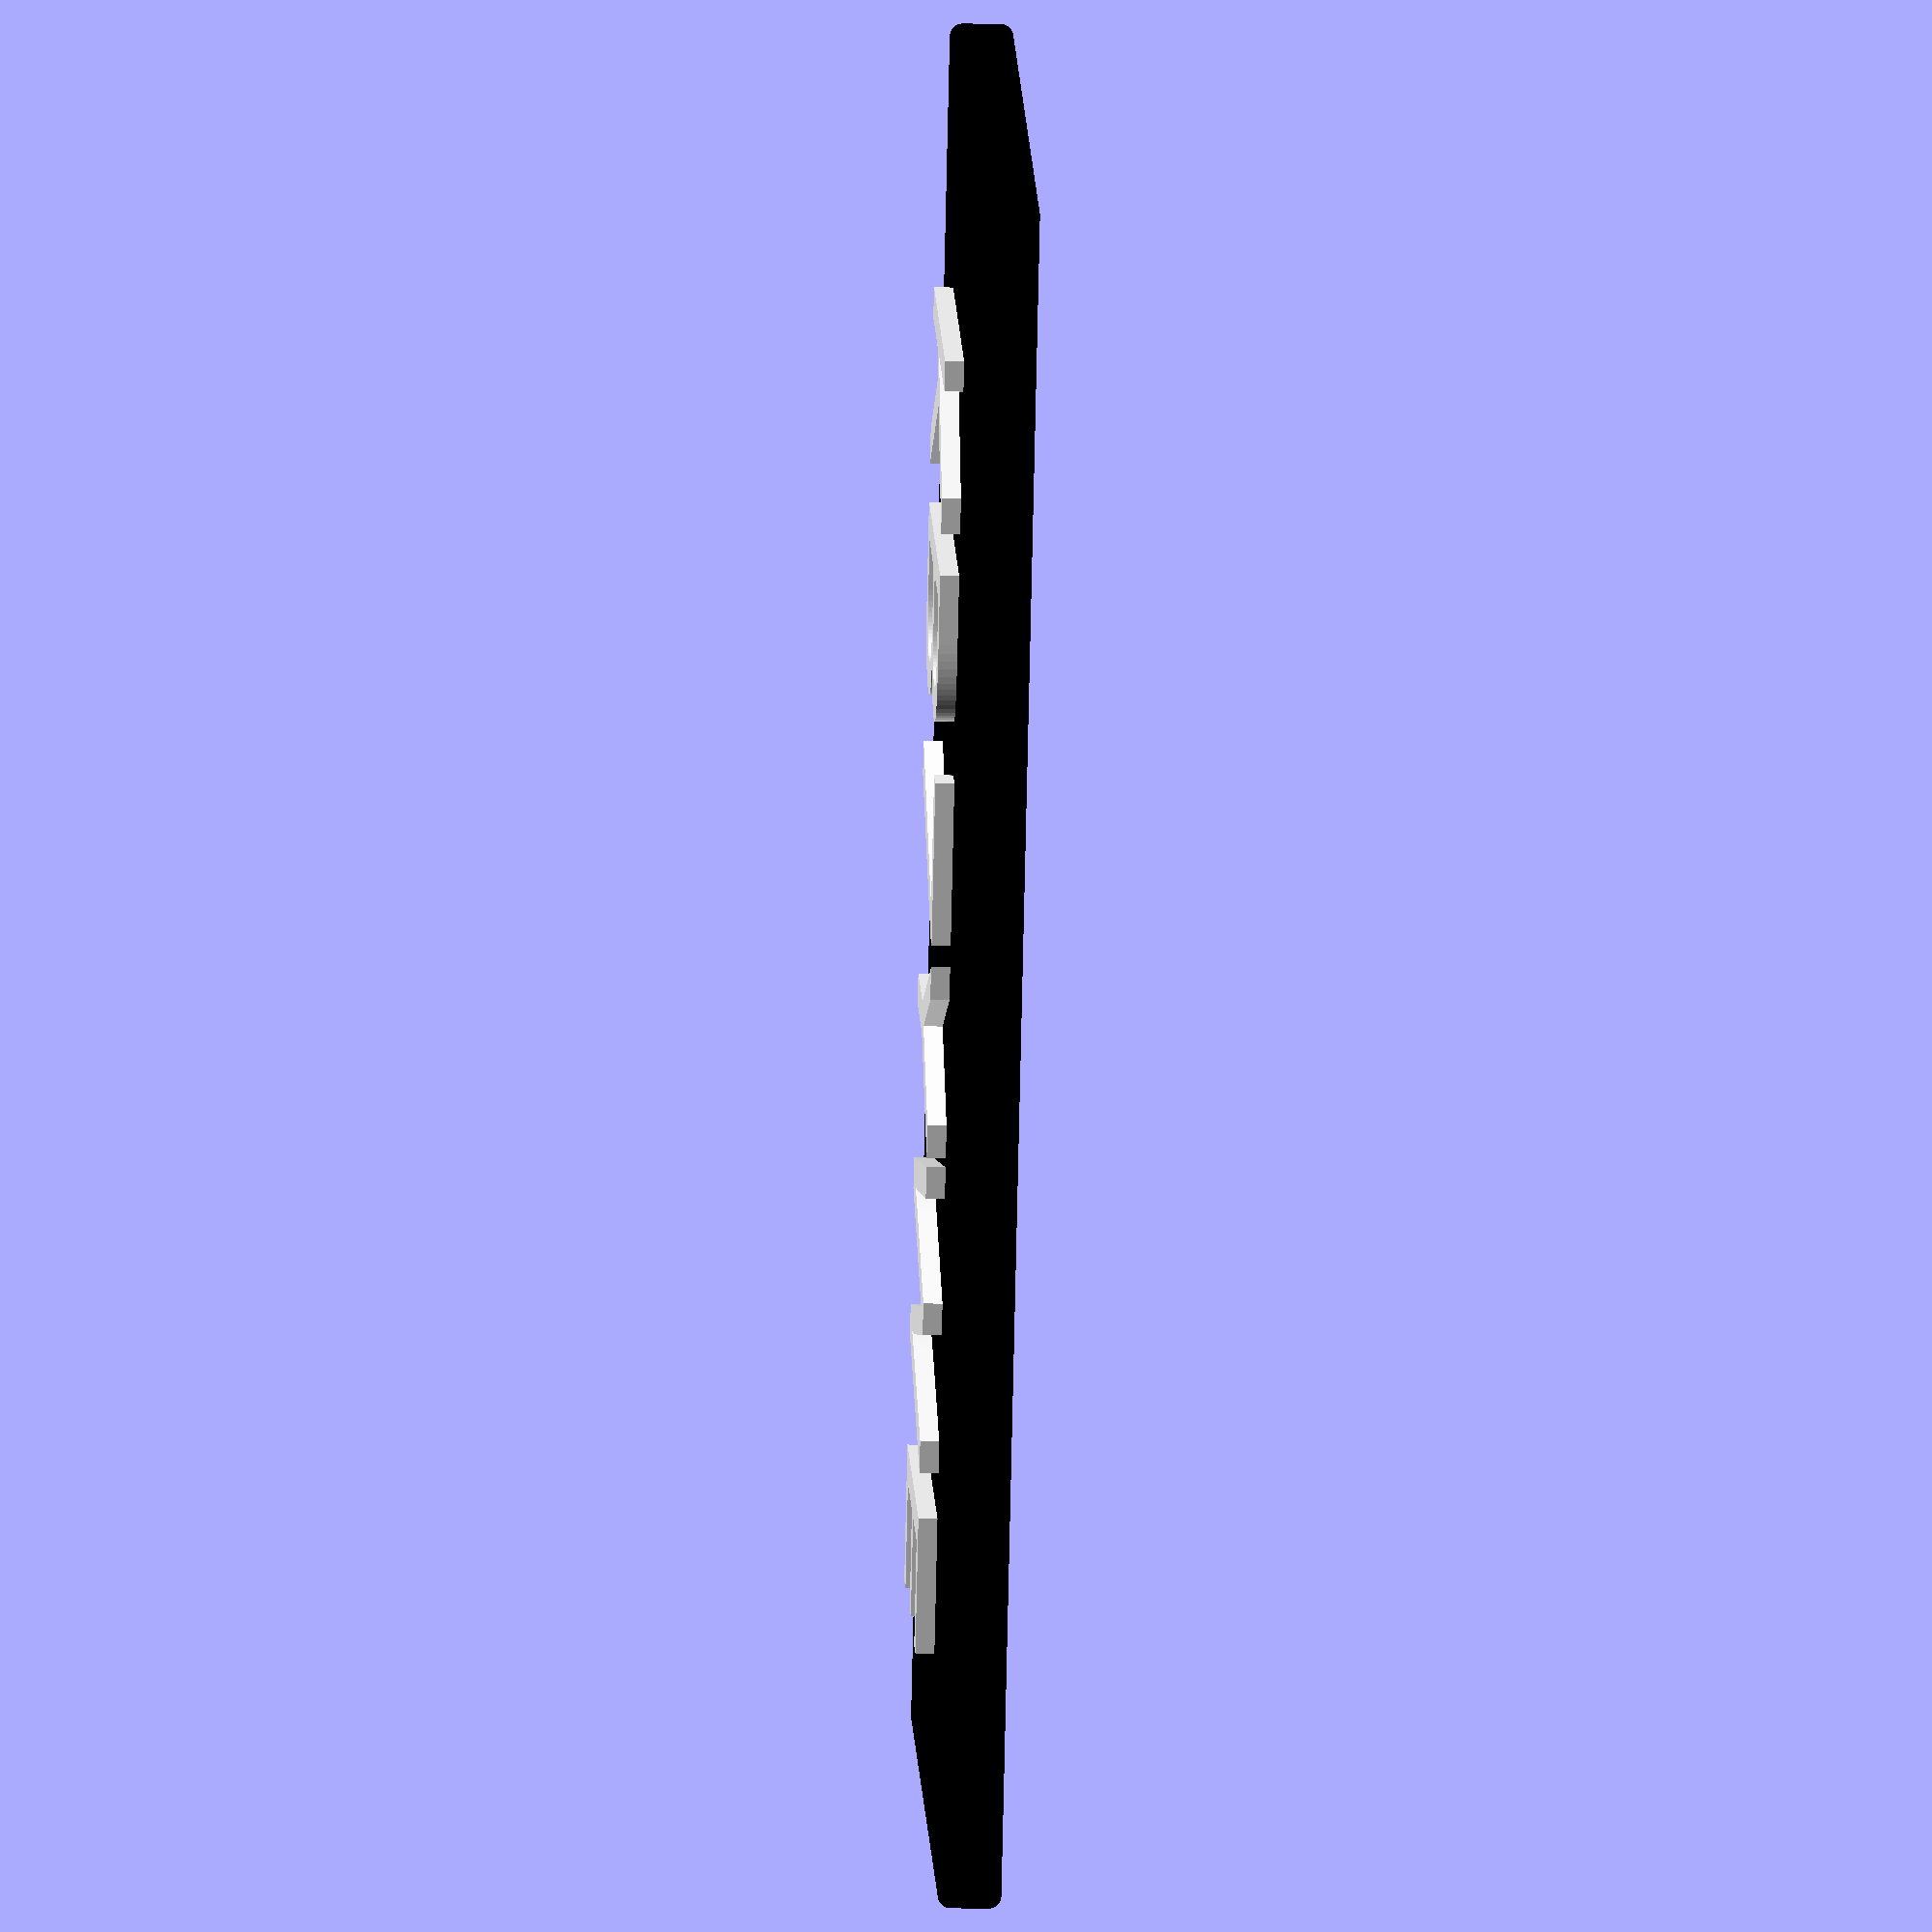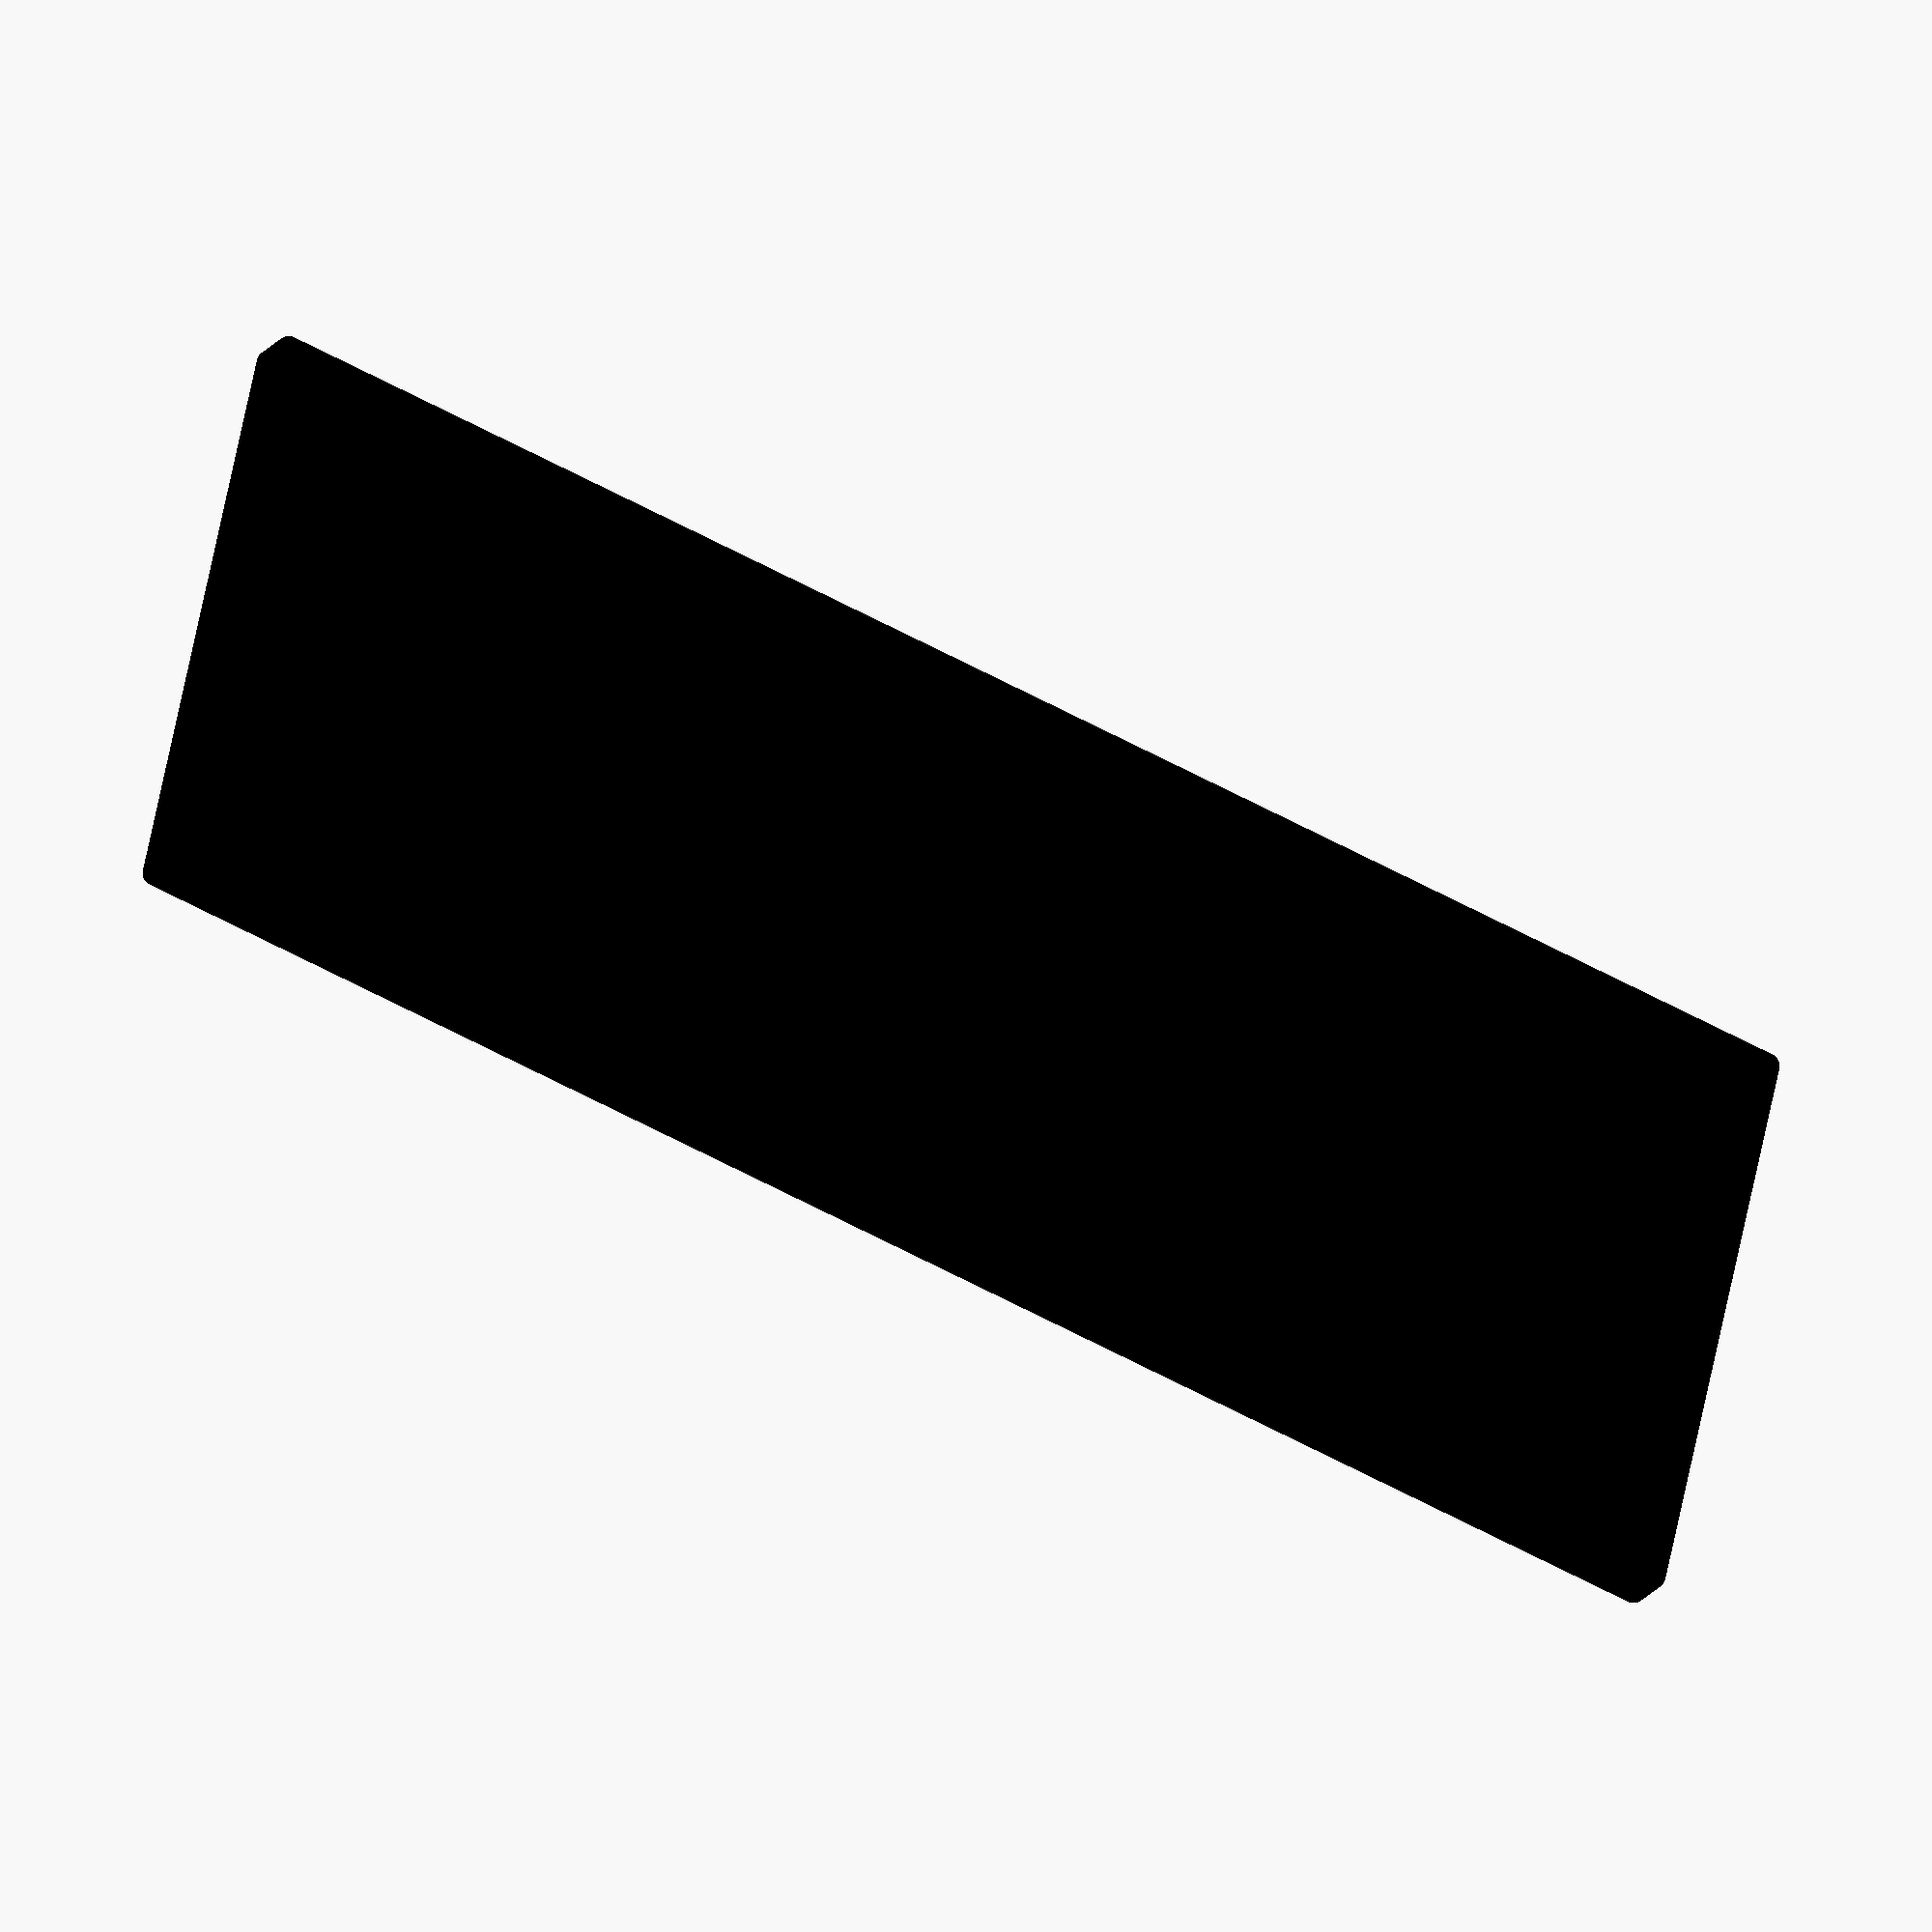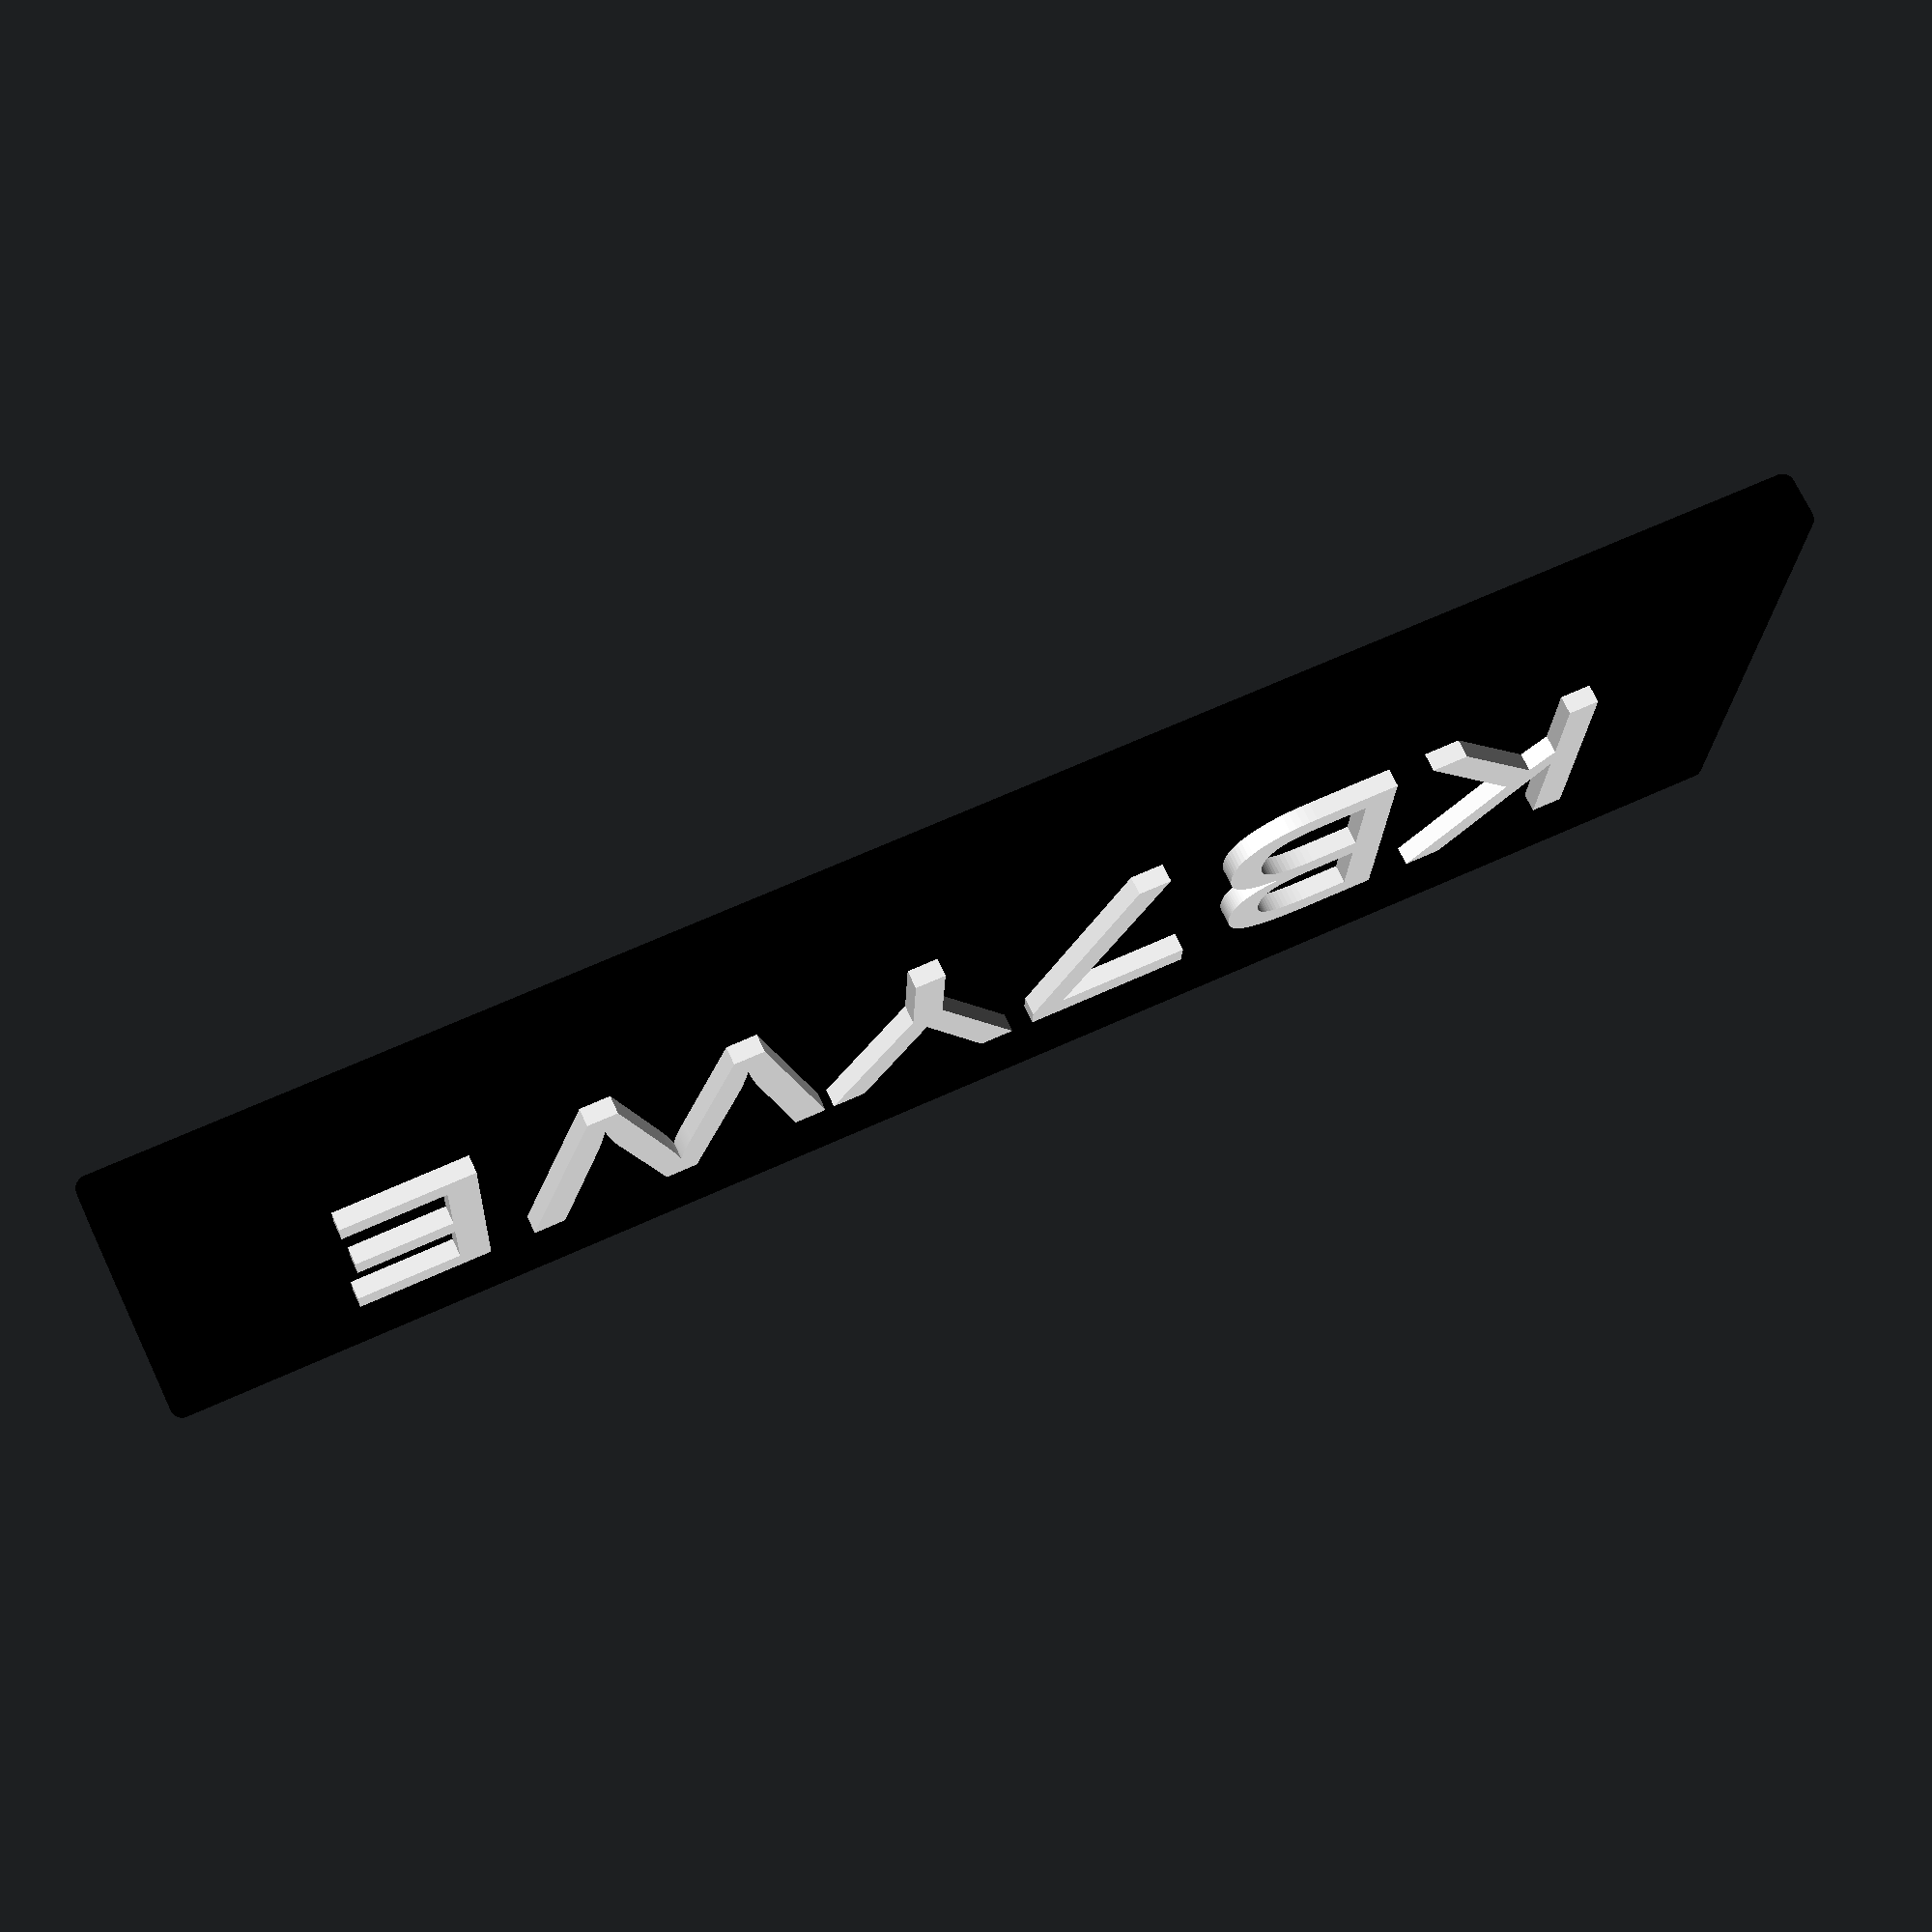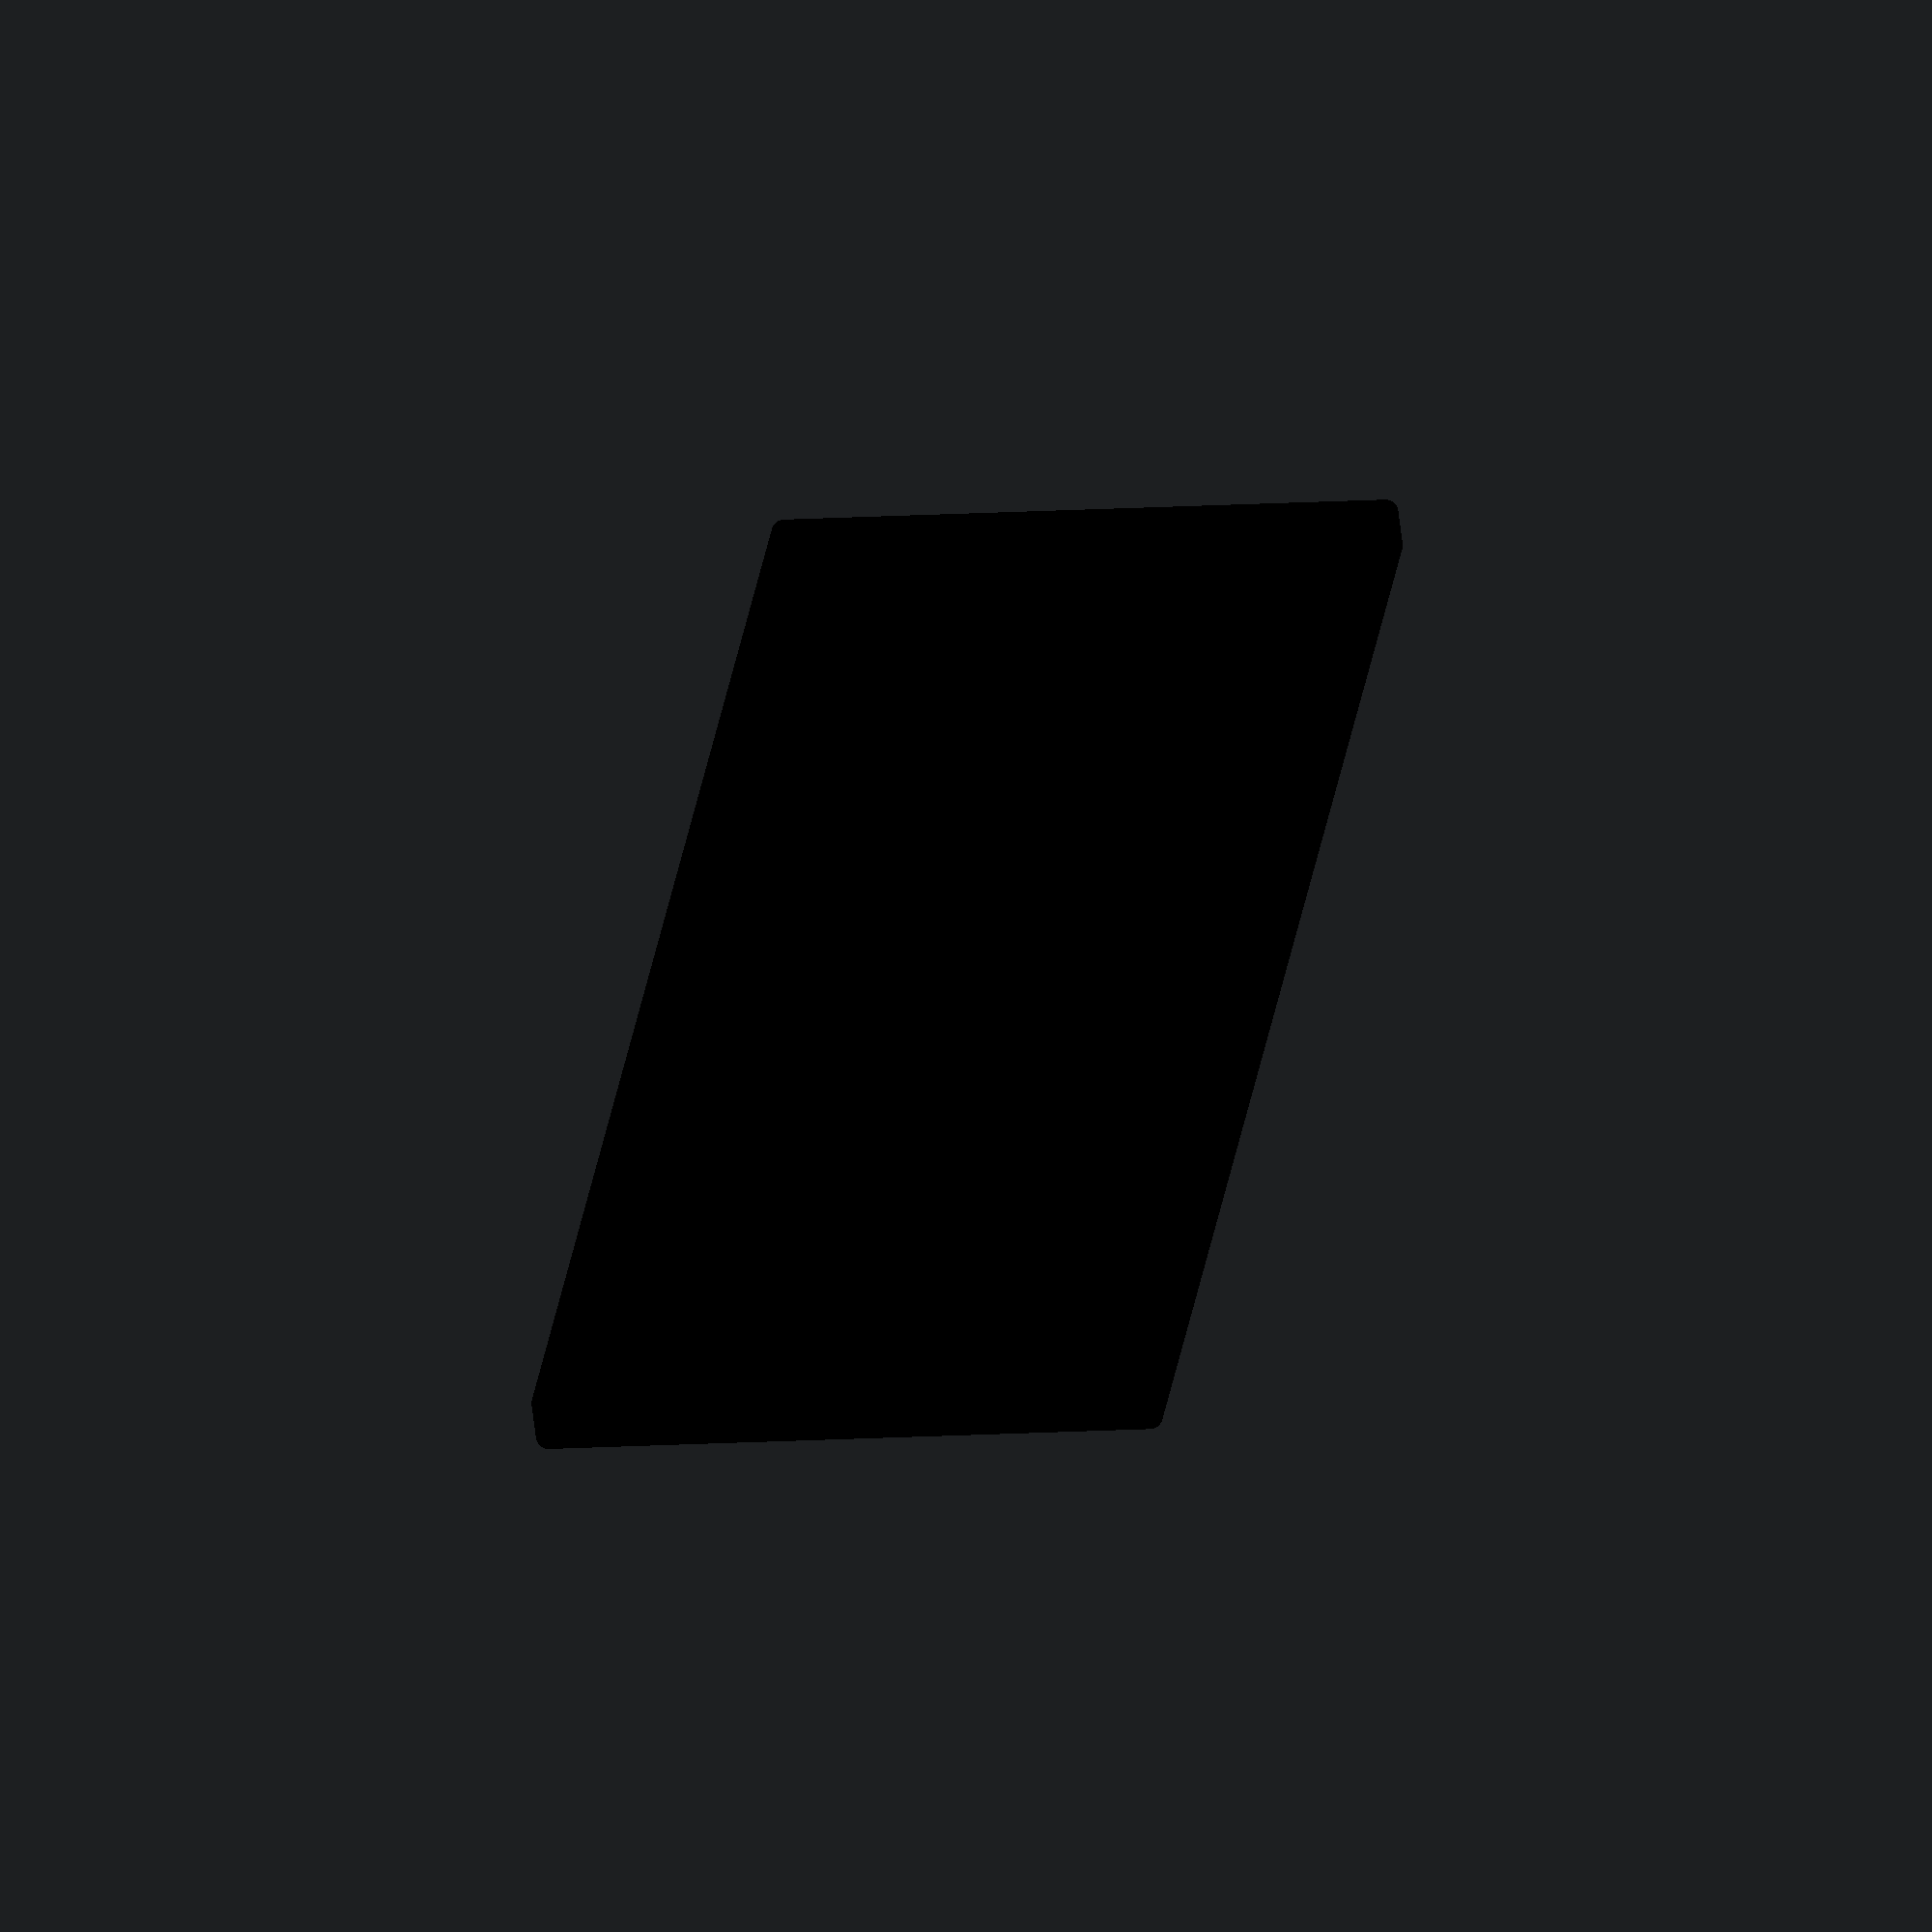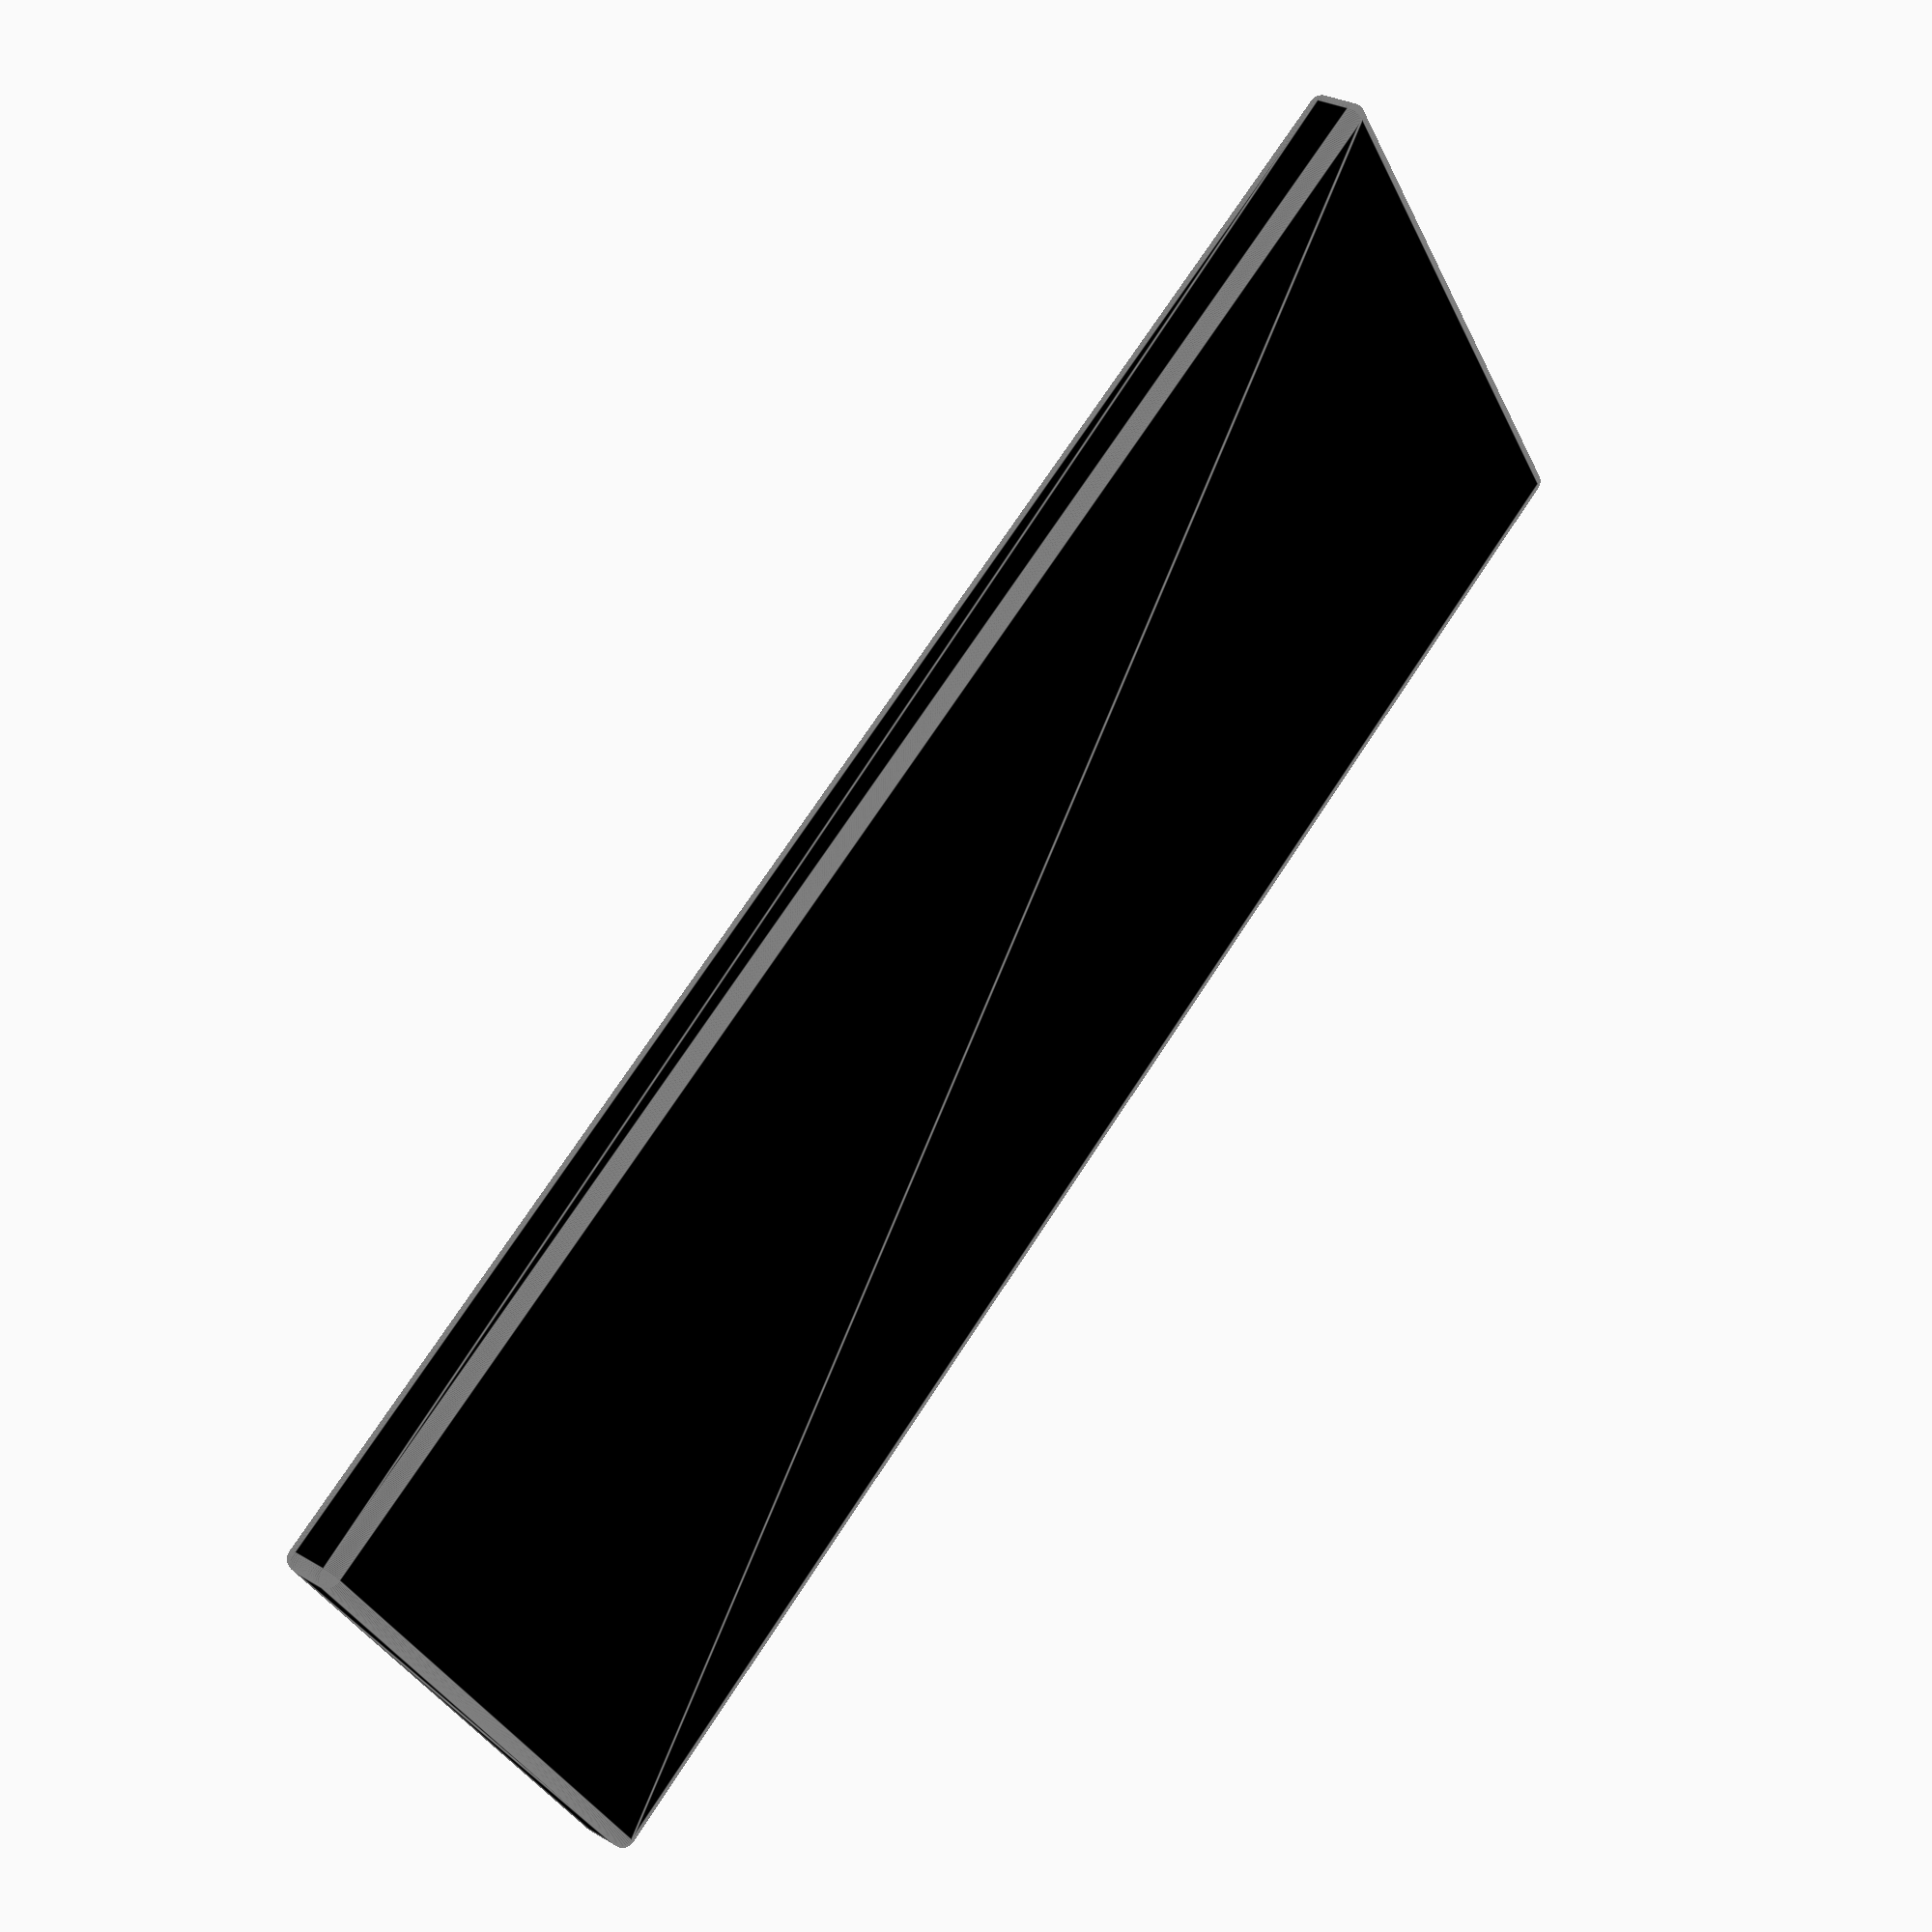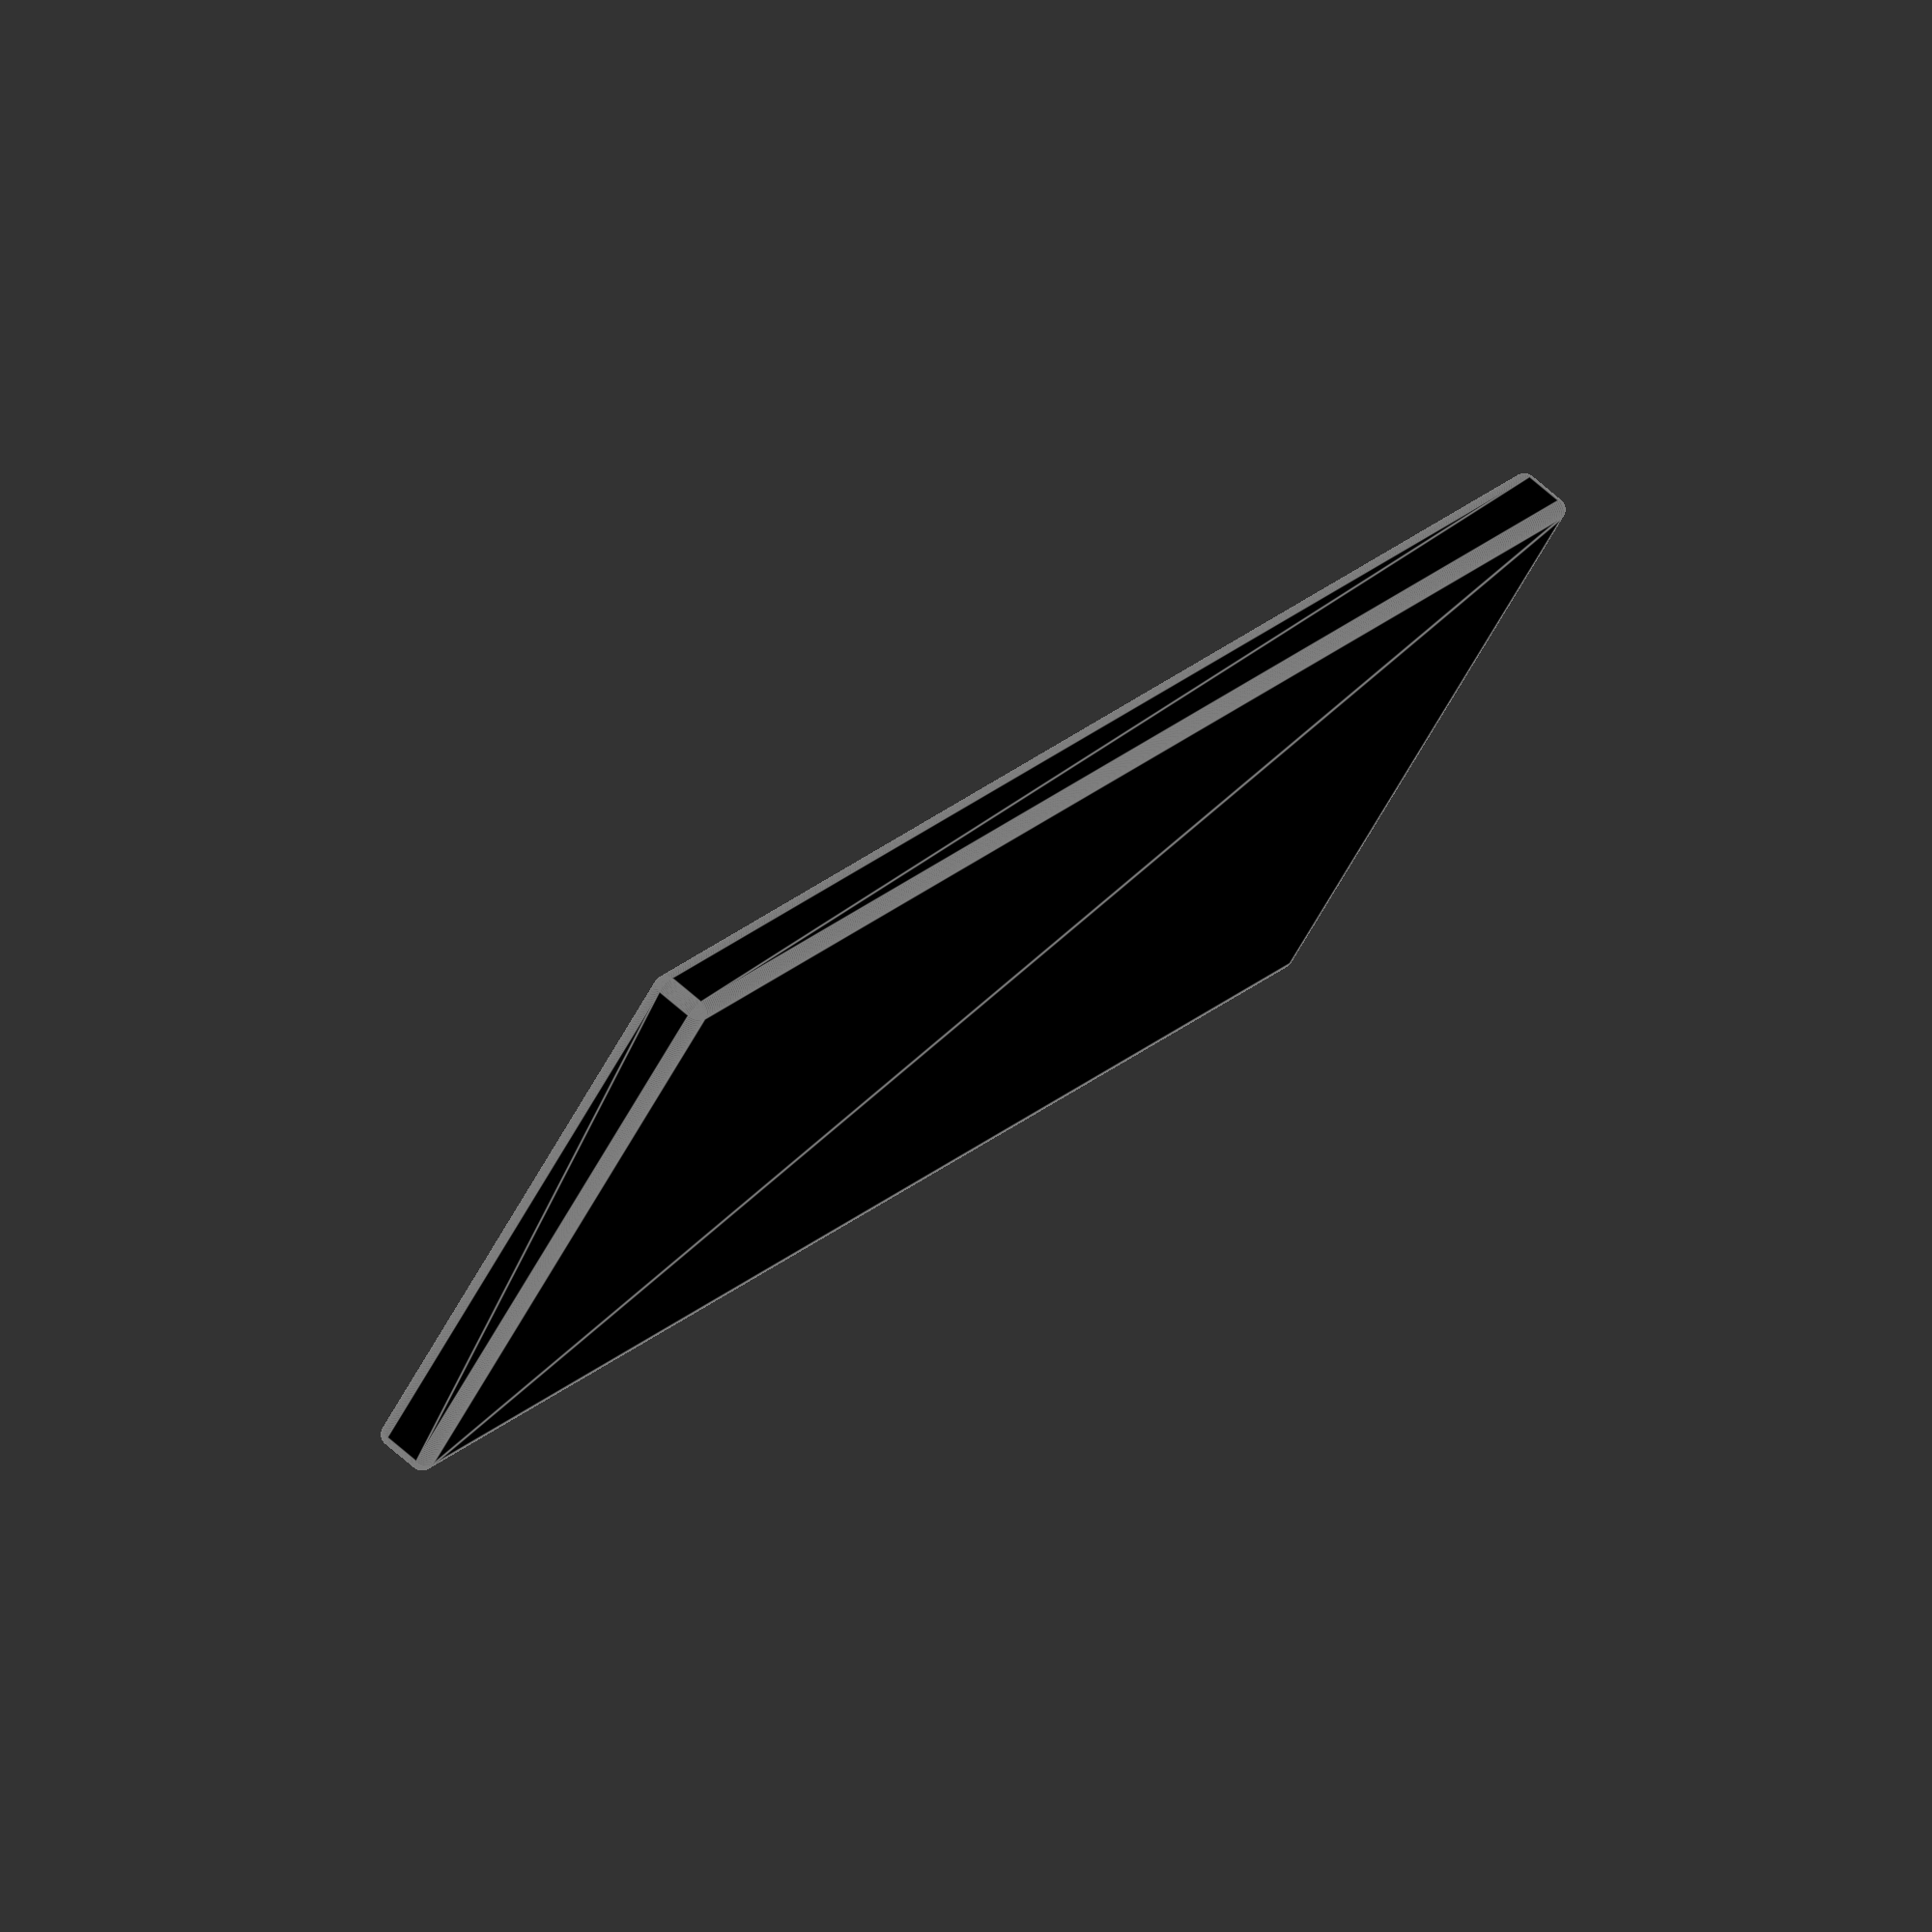
<openscad>
$fn=75;

CALL="KB7YWE";
FONT="Hack";
WIDTH=280;
LENGTH=100;
THICKNESS=10;
RADIUS=2;
TEXT_THICKNESS=3;
TEXT_SIZE=40;

module baseplate(w=WIDTH, l=LENGTH, h=THICKNESS) {
    translate([RADIUS,RADIUS,RADIUS]) minkowski() {
        cube([w-(2 * RADIUS),l-(2 * RADIUS),h-(2 * RADIUS)]);
        sphere(r=RADIUS);
    }
}

module callsign(call=CALL) {
    translate([WIDTH/2,LENGTH/2,THICKNESS]) {
        linear_extrude(TEXT_THICKNESS) {
            text(call, font=FONT, spacing=1.05, halign="center", valign="center", size=TEXT_SIZE, $fn=75);
        }
    }
}

color("black") baseplate();

color("white") callsign(CALL);
</openscad>
<views>
elev=189.8 azim=296.8 roll=92.8 proj=o view=wireframe
elev=334.6 azim=167.5 roll=210.5 proj=o view=solid
elev=289.7 azim=182.3 roll=335.2 proj=p view=solid
elev=299.1 azim=82.1 roll=173.4 proj=o view=solid
elev=331.5 azim=34.7 roll=131.5 proj=p view=edges
elev=110.3 azim=137.6 roll=48.6 proj=o view=edges
</views>
